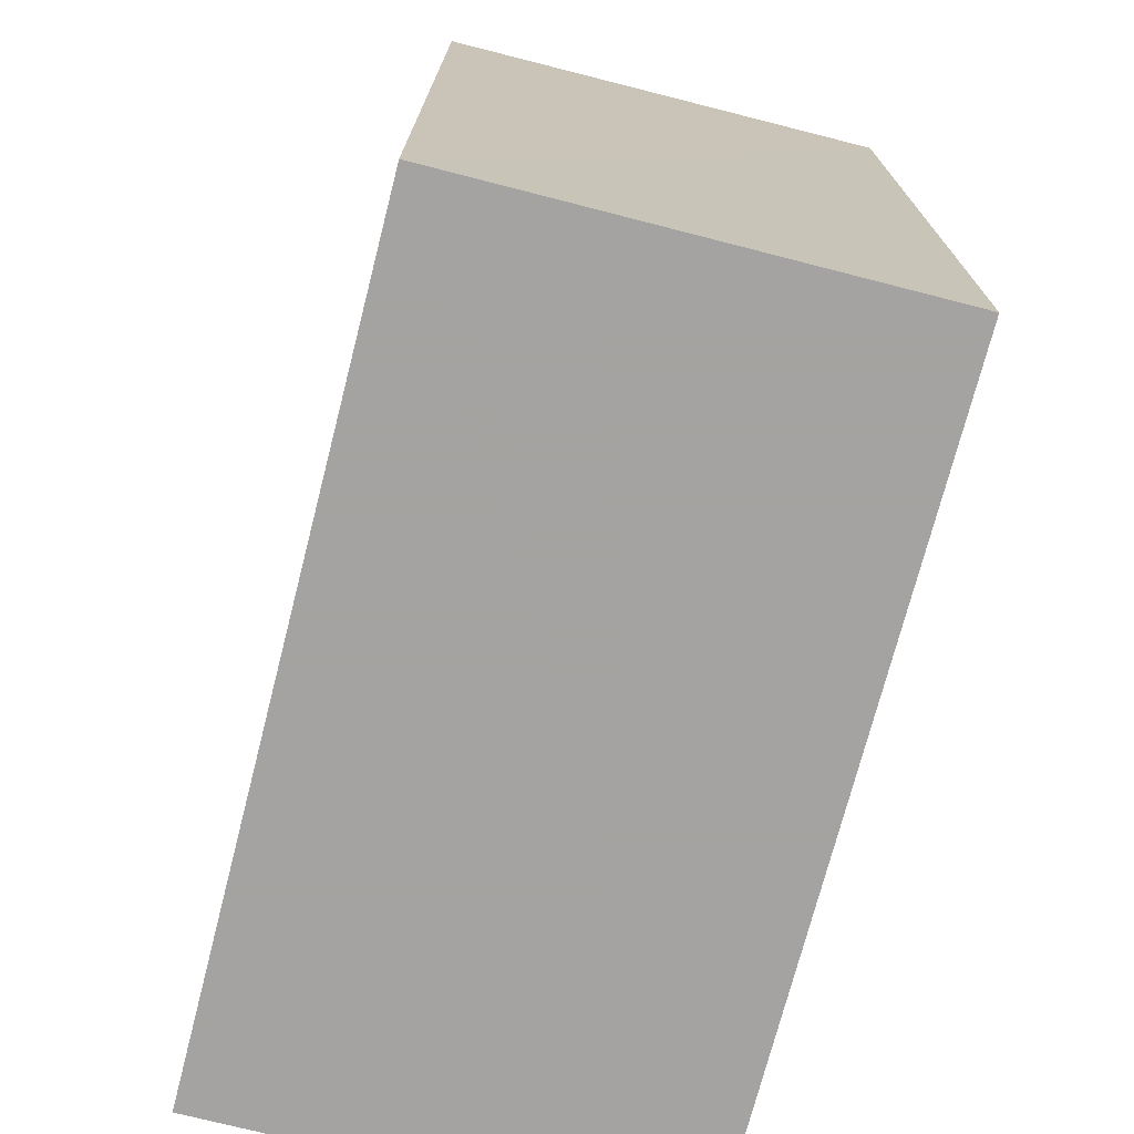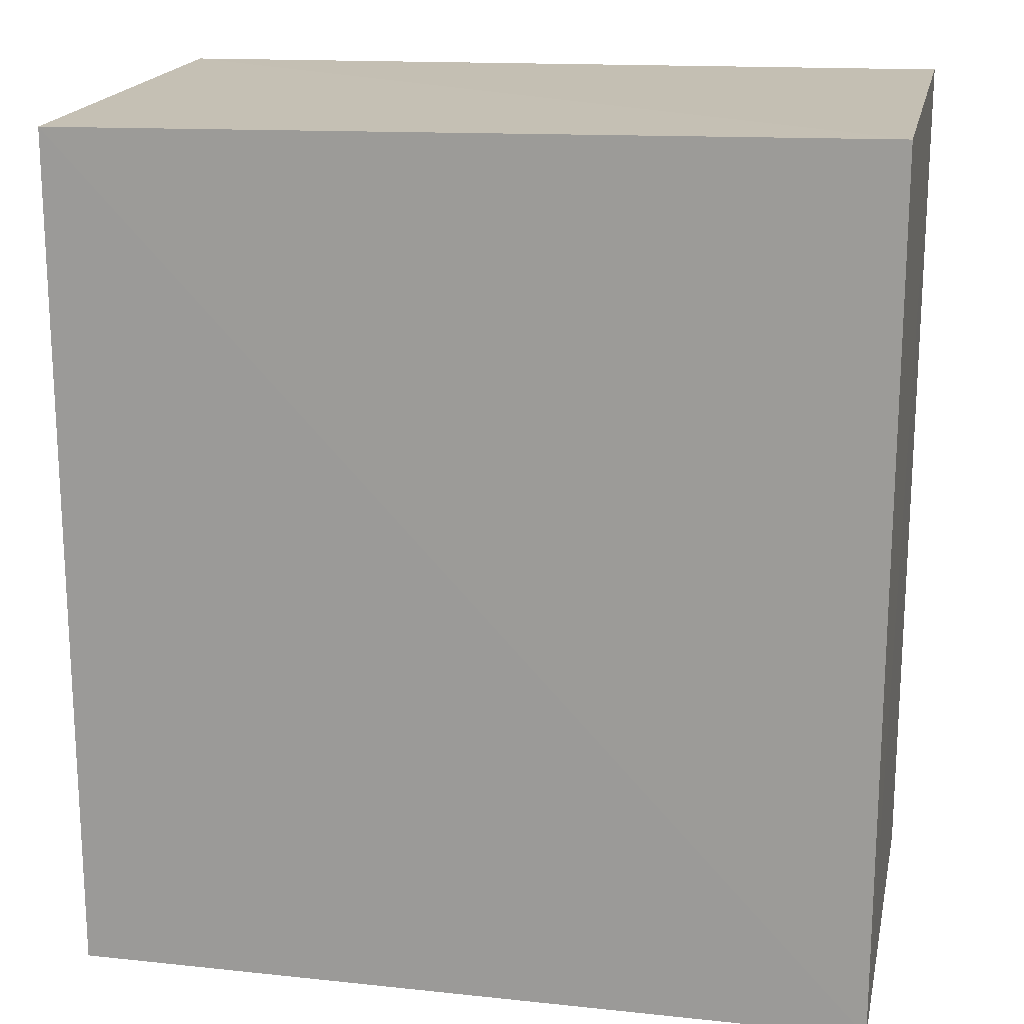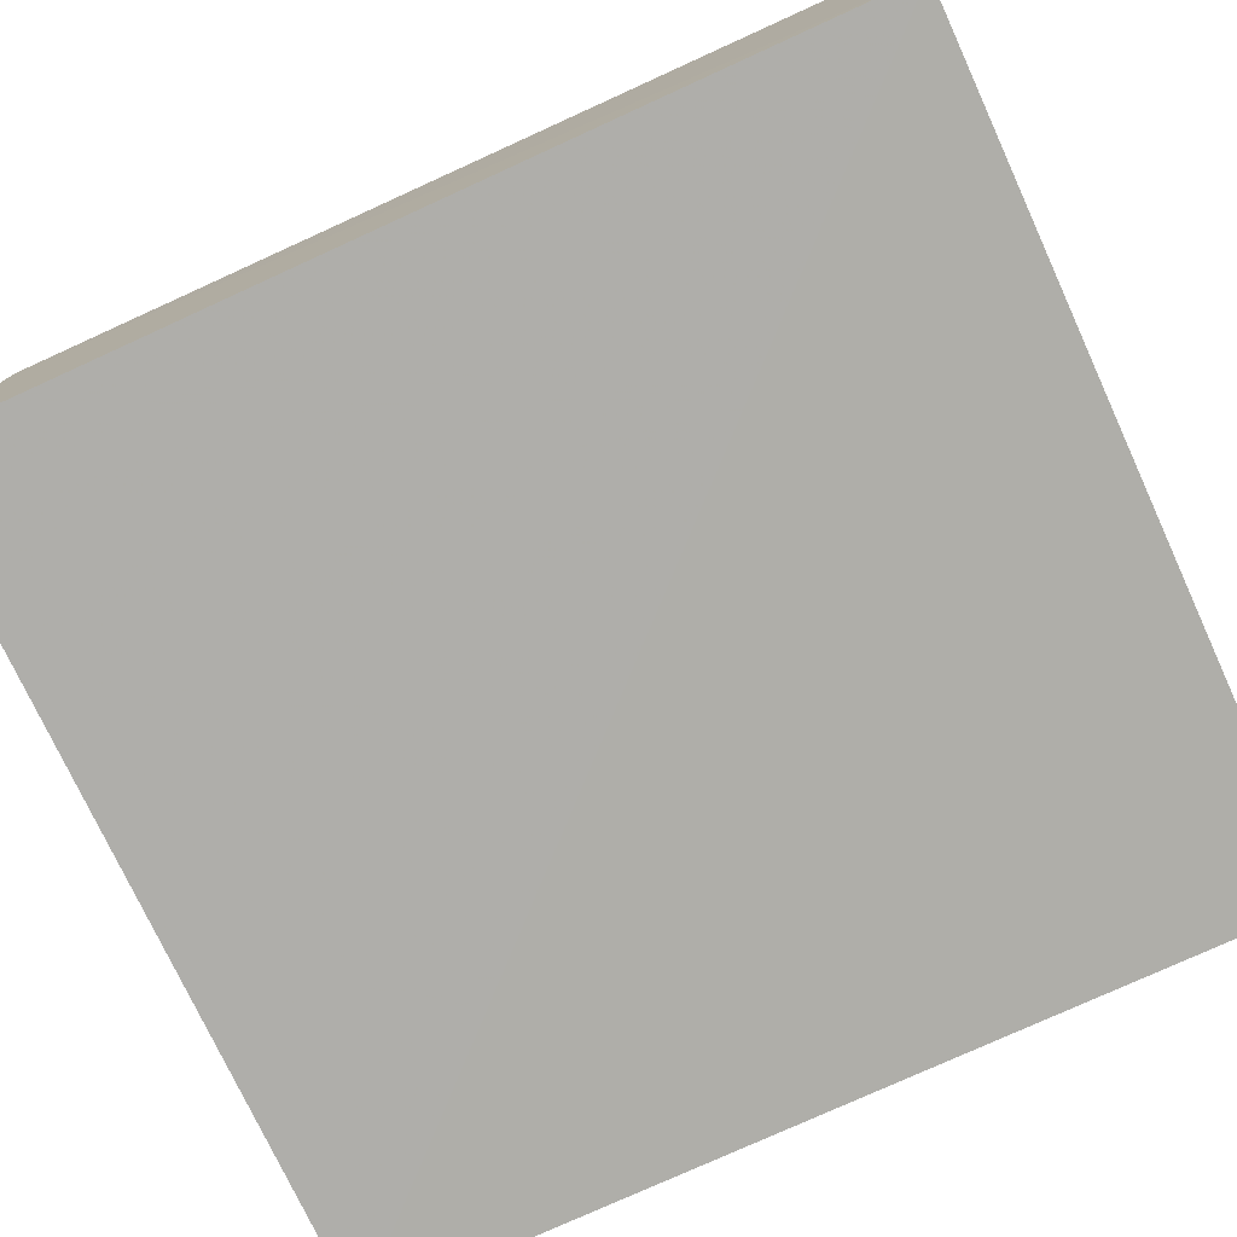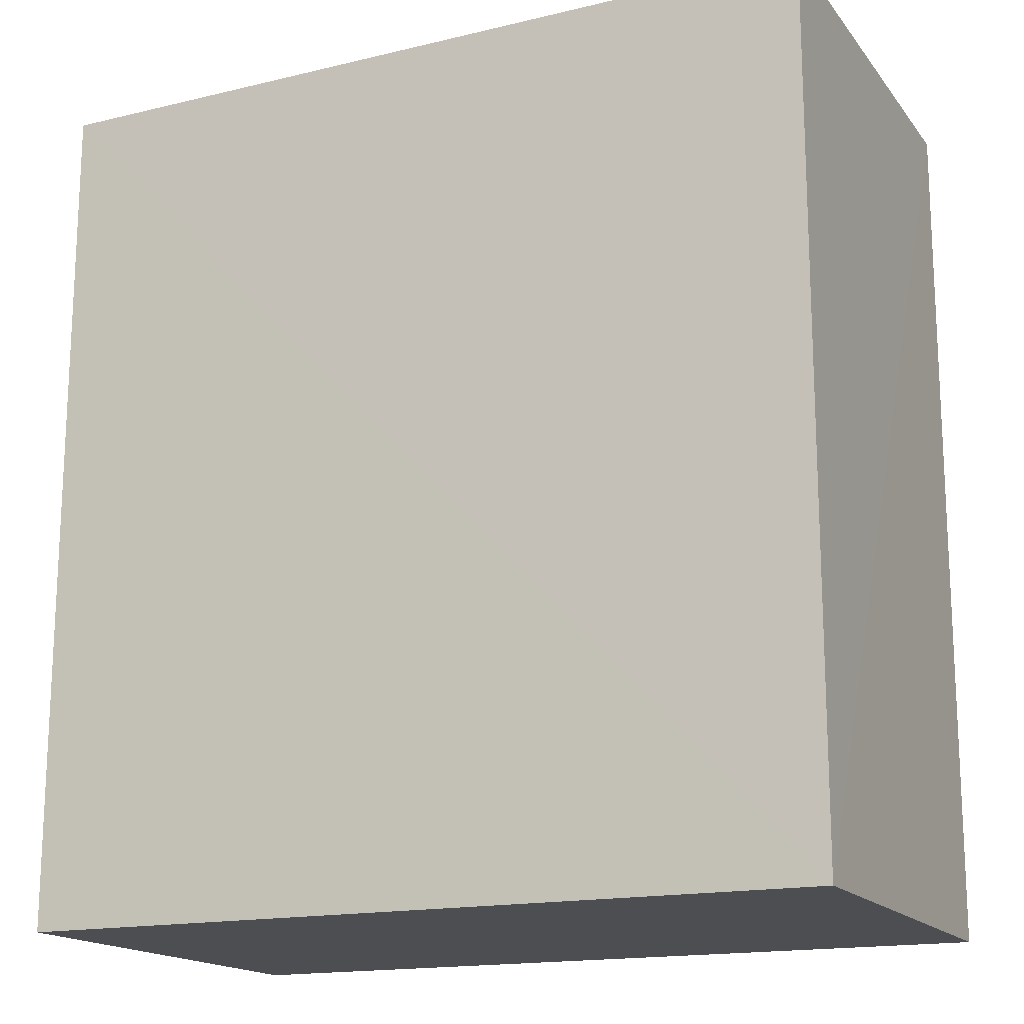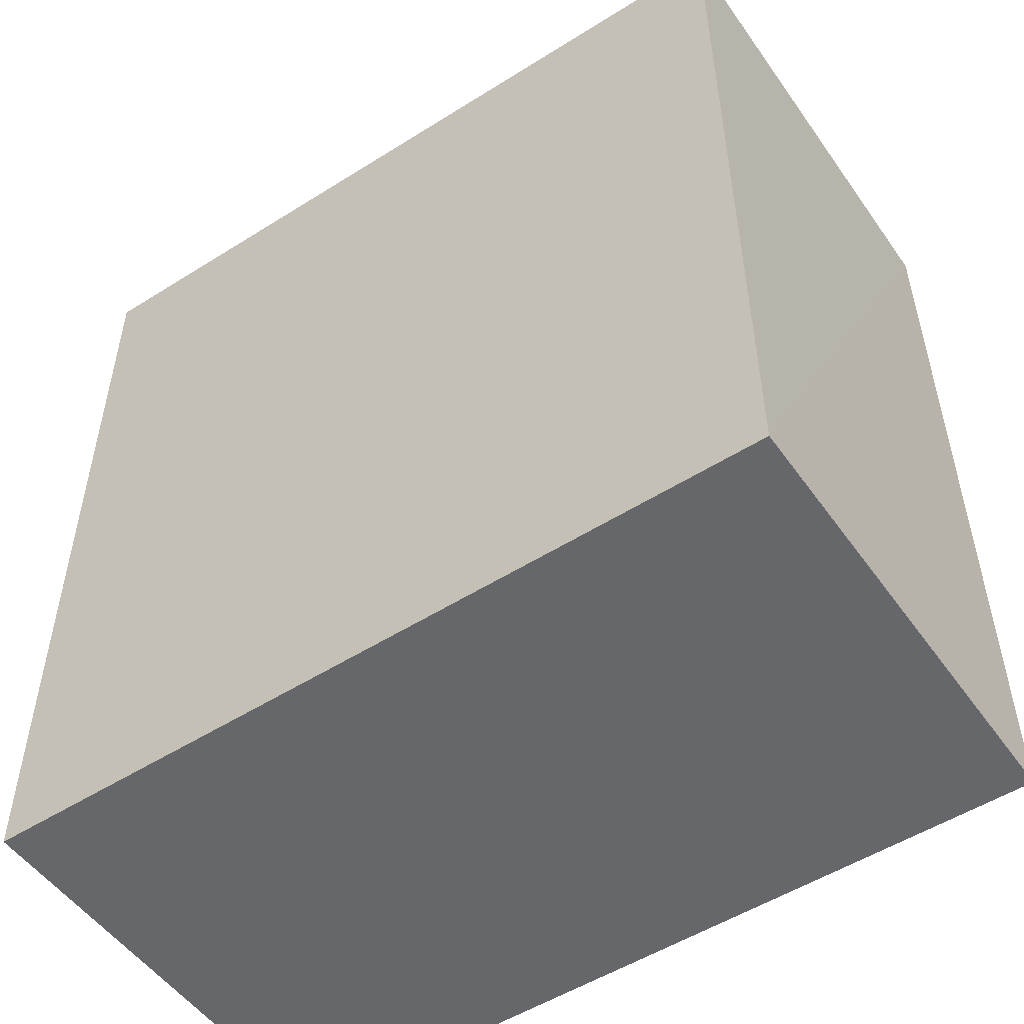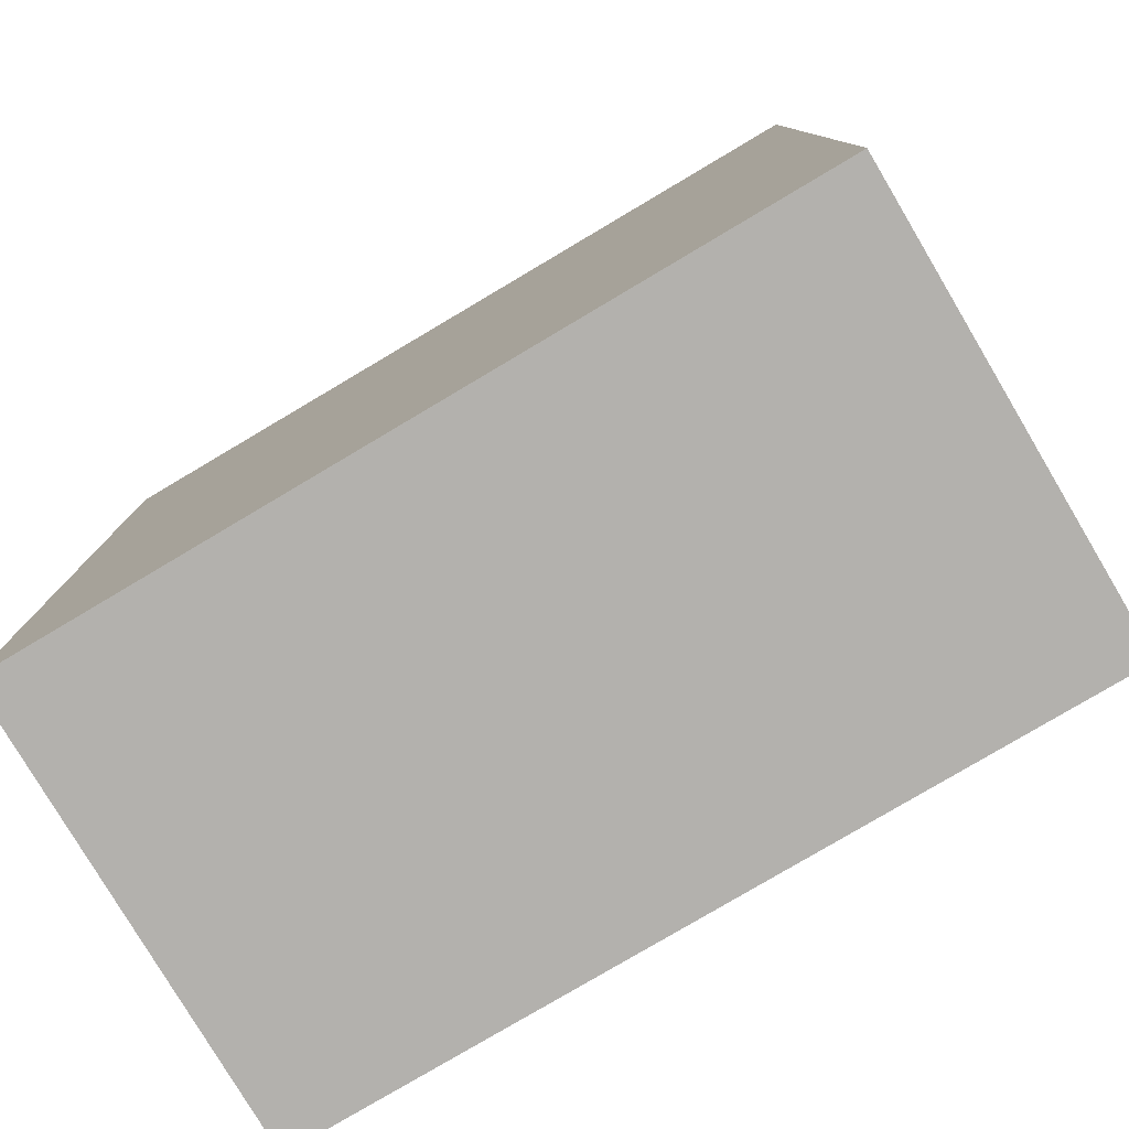
<metadata>
{"format":"obj","ext":"obj","renderer":"f3d","projection":"perspective","resolution":1024,"background":"white","views":[{"elev":-73.1,"azim":75.6,"up":"+Z"},{"elev":17.7,"azim":11.8,"up":"+Z"},{"elev":-77.5,"azim":114.5,"up":"+Y"},{"elev":-16.7,"azim":24.6,"up":"+Z"},{"elev":-52.2,"azim":-145.6,"up":"+Z"},{"elev":-79.2,"azim":30.7,"up":"+Z"}]}
</metadata>
<code>
v 0.0009035 0.0009119 0.1178
v 0.0008634 -0.01337 0.1177
v 0.0008524 0.0008992 0.09043
v -0.02421 0.0008992 0.09043
v -0.02419 0.0009154 0.1176
v 0.0008524 -0.01342 0.09043
v -0.02421 -0.01342 0.1173
v -0.02421 -0.01342 0.09043
f 5 2 1
f 5 1 3
f 5 3 4
f 6 4 3
f 6 1 2
f 6 3 1
f 7 5 4
f 7 6 2
f 7 2 5
f 8 7 4
f 8 4 6
f 8 6 7

</code>
